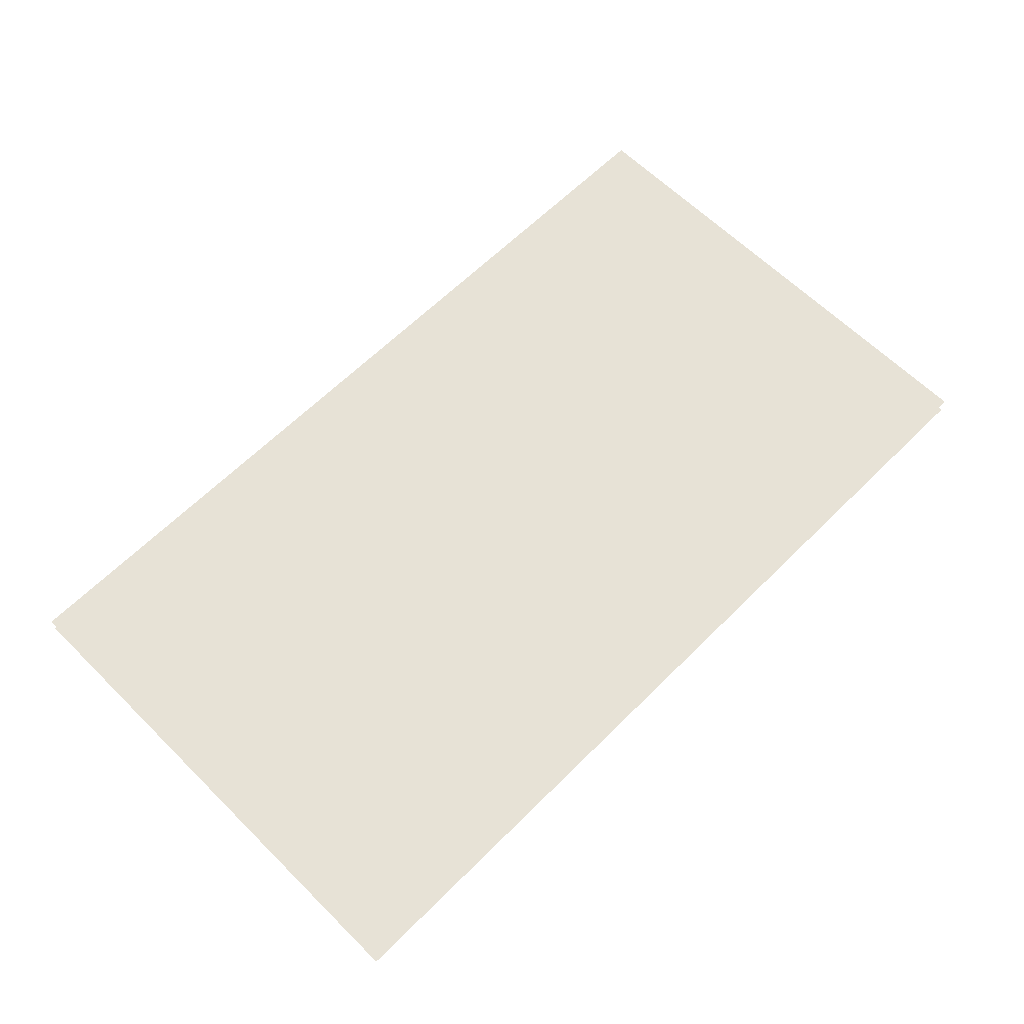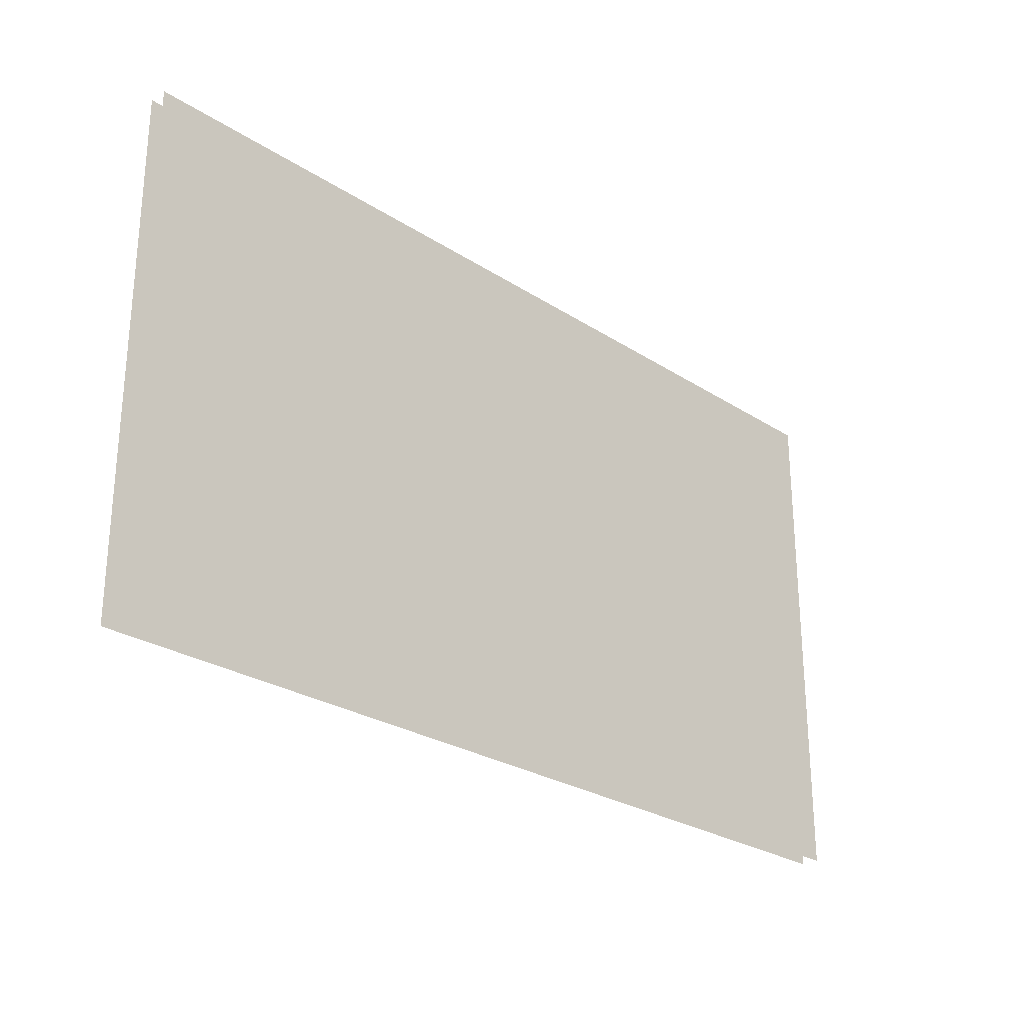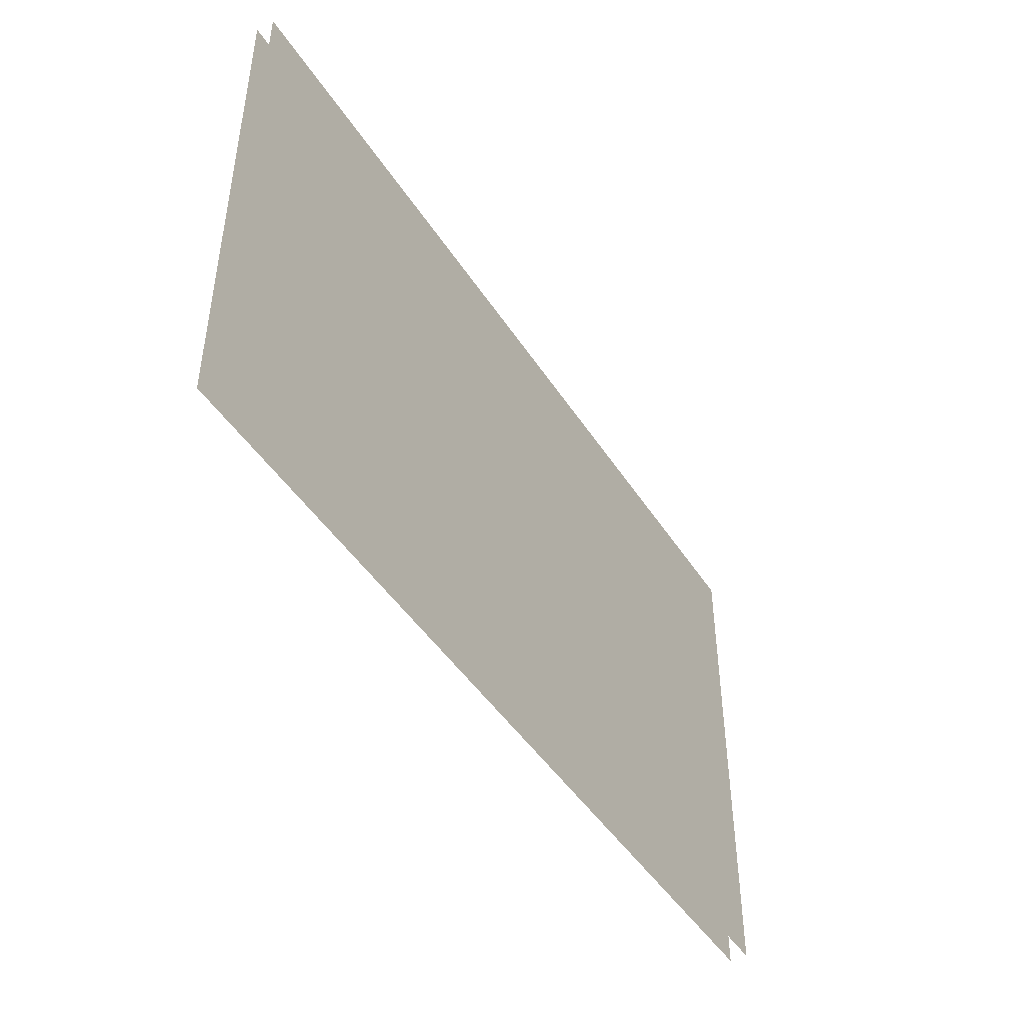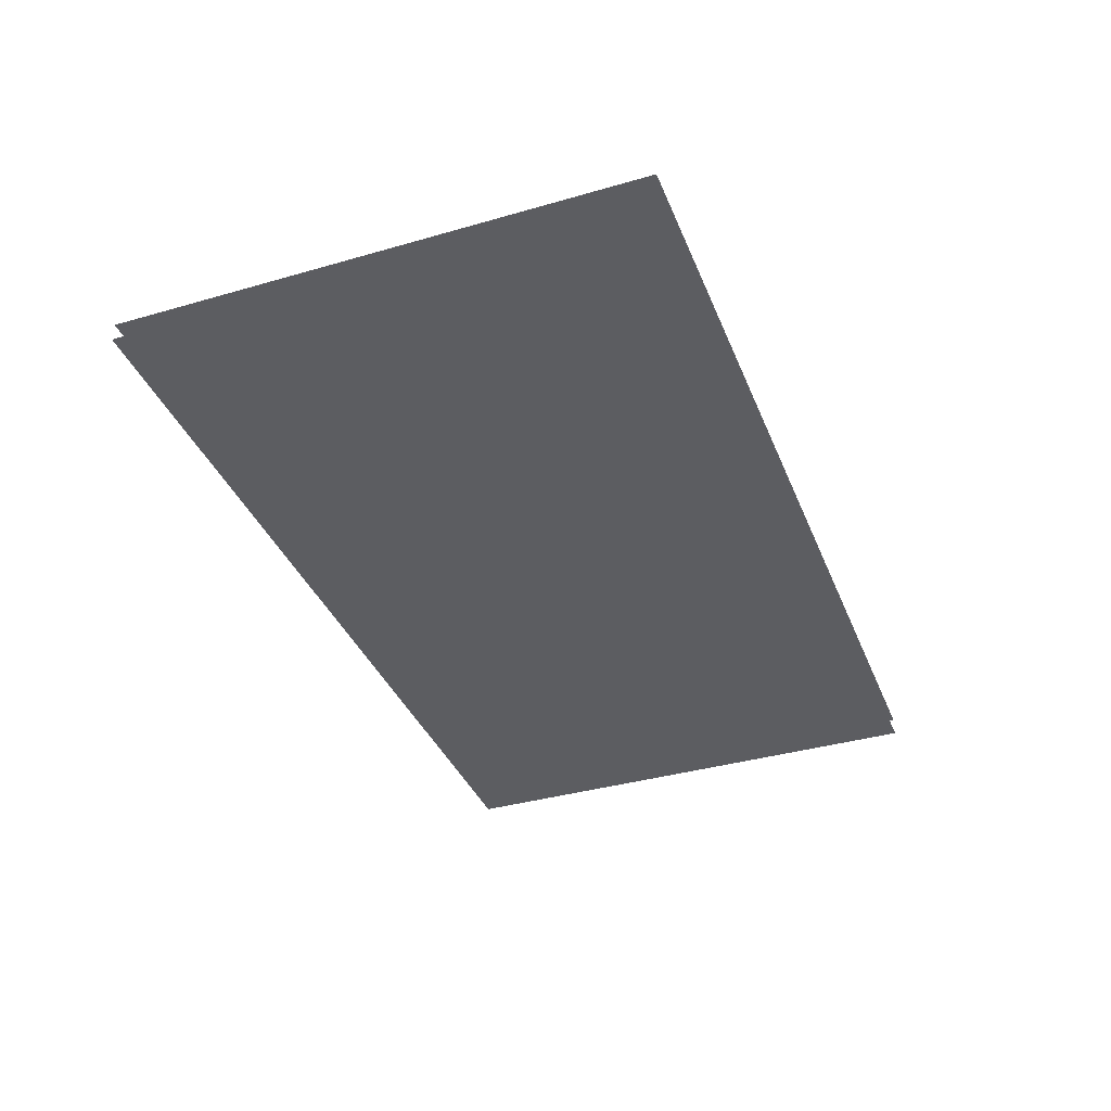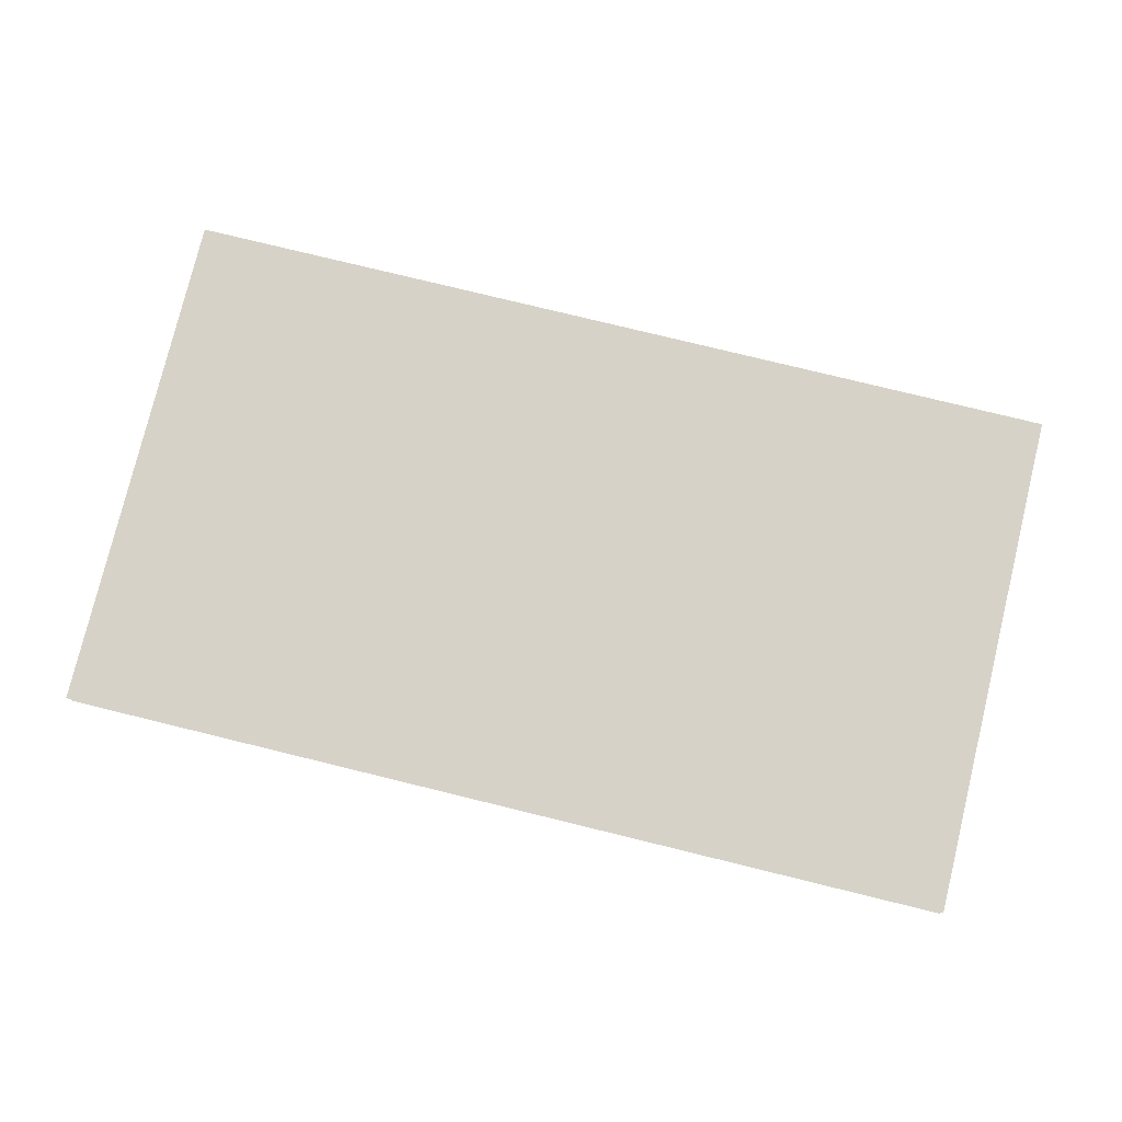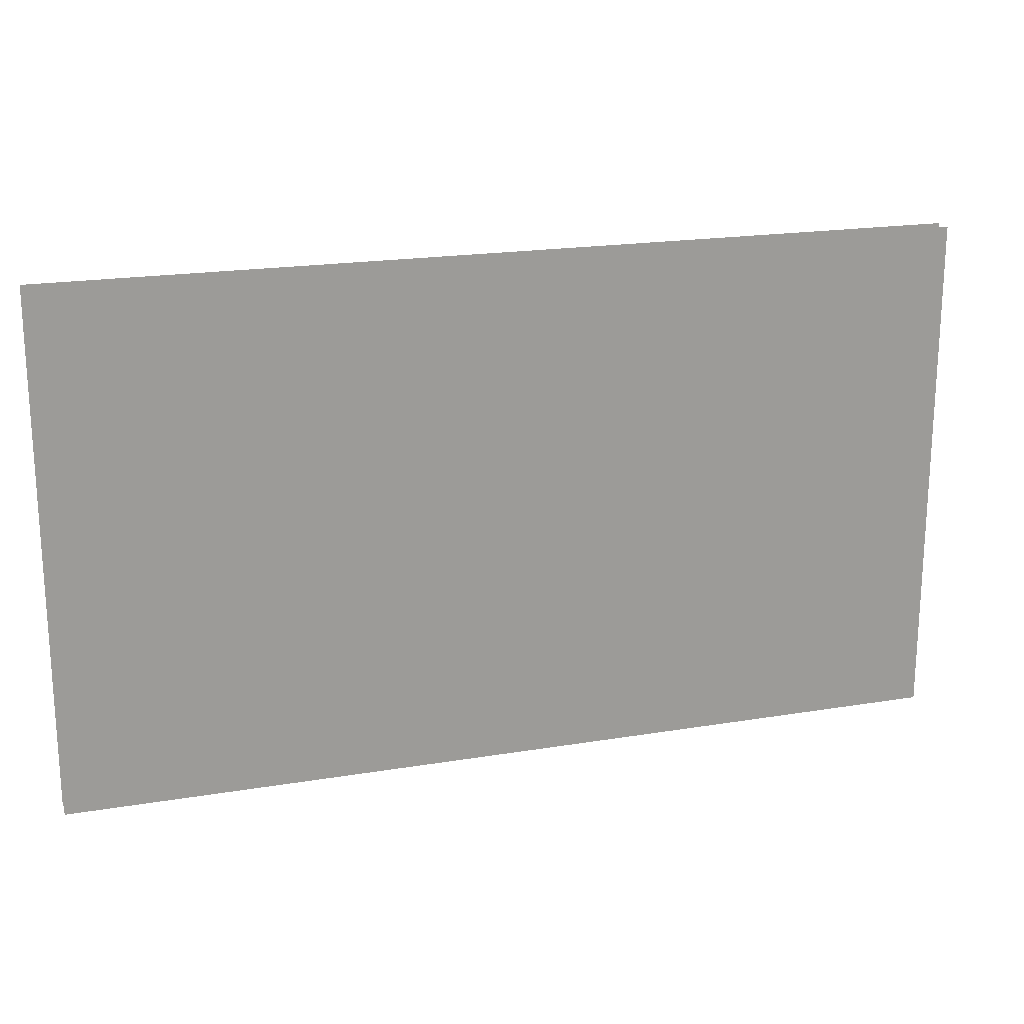
<metadata>
{"format":"obj","ext":"obj","renderer":"f3d","projection":"perspective","resolution":1024,"background":"white","views":[{"elev":63.3,"azim":134.9,"up":"+Z"},{"elev":-26.5,"azim":134.7,"up":"+Y"},{"elev":-45.7,"azim":-59.1,"up":"+Y"},{"elev":-37.1,"azim":110.4,"up":"+Z"},{"elev":78.5,"azim":-166.3,"up":"+Z"},{"elev":19.7,"azim":162.8,"up":"+Y"}]}
</metadata>
<code>
v -39.38 19.06 0.7185
v 39.38 19.06 0.7185
v -39.38 63.94 0.7185
v 39.38 63.94 0.7185
v -39.38 63.94 -0.8528
v 39.38 63.94 -0.8528
v -39.38 19.06 -0.8528
v 39.38 19.06 -0.8528
f 1 2 4 3
f 5 6 8 7

</code>
